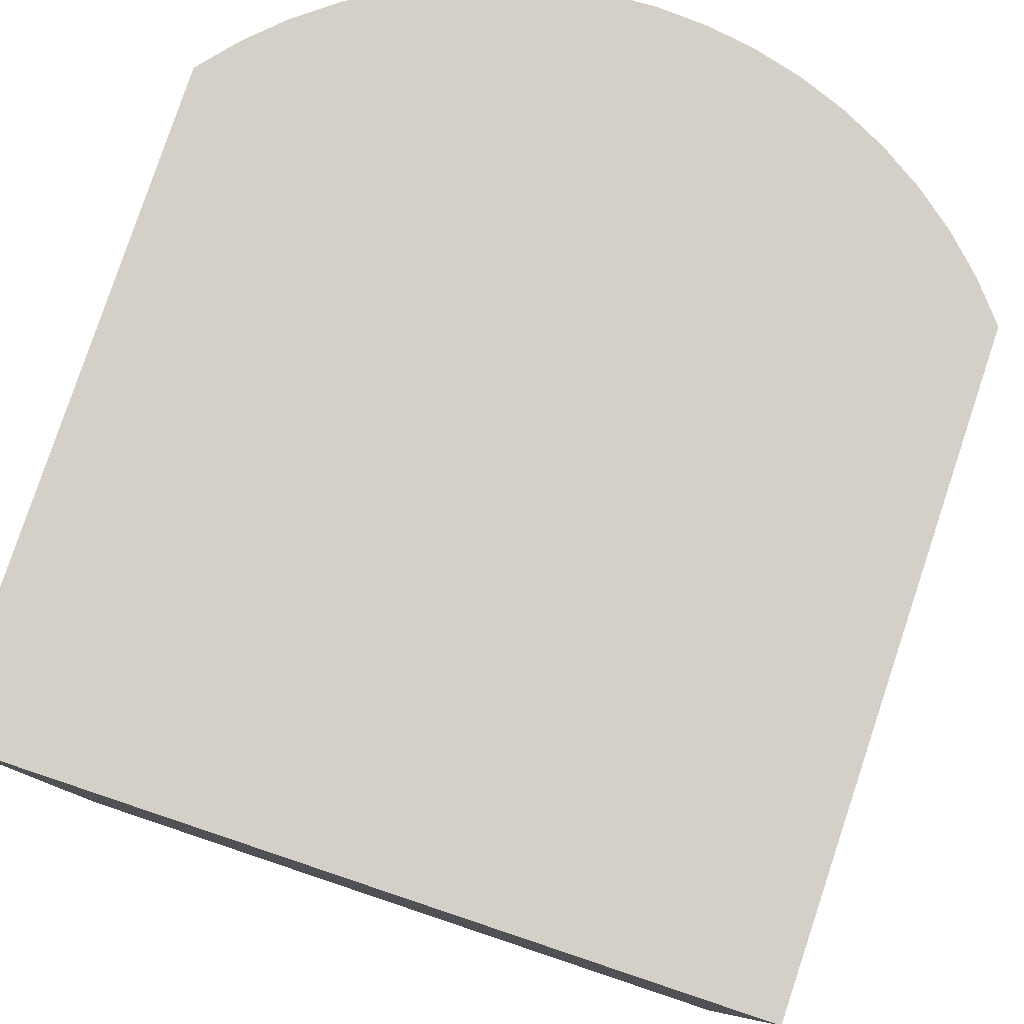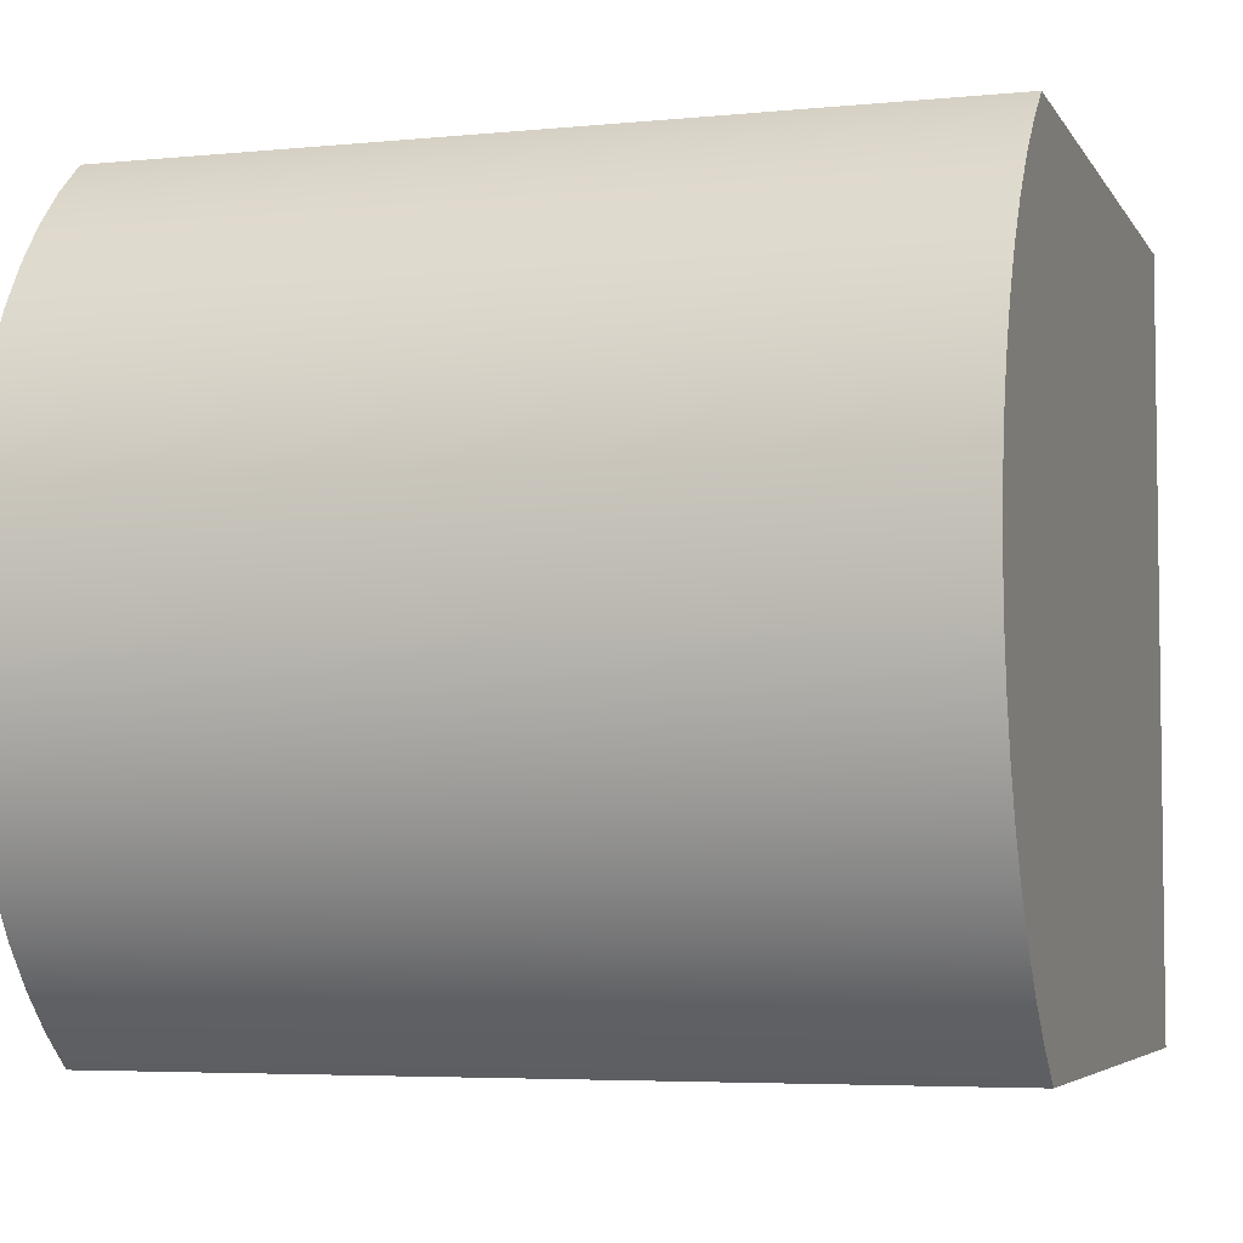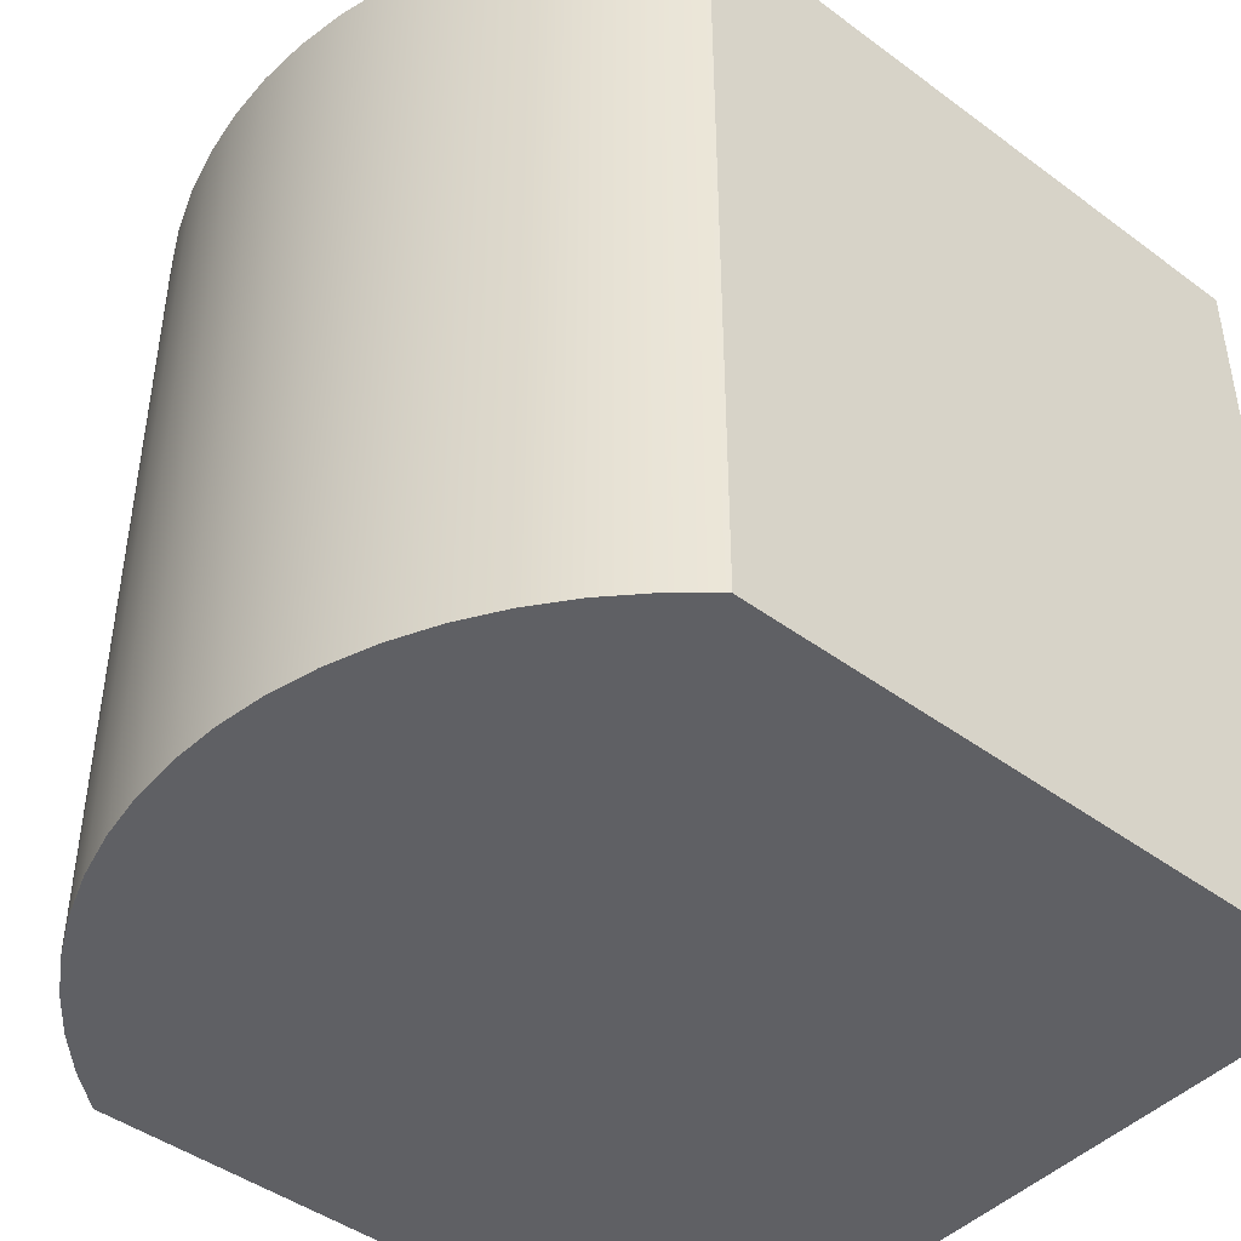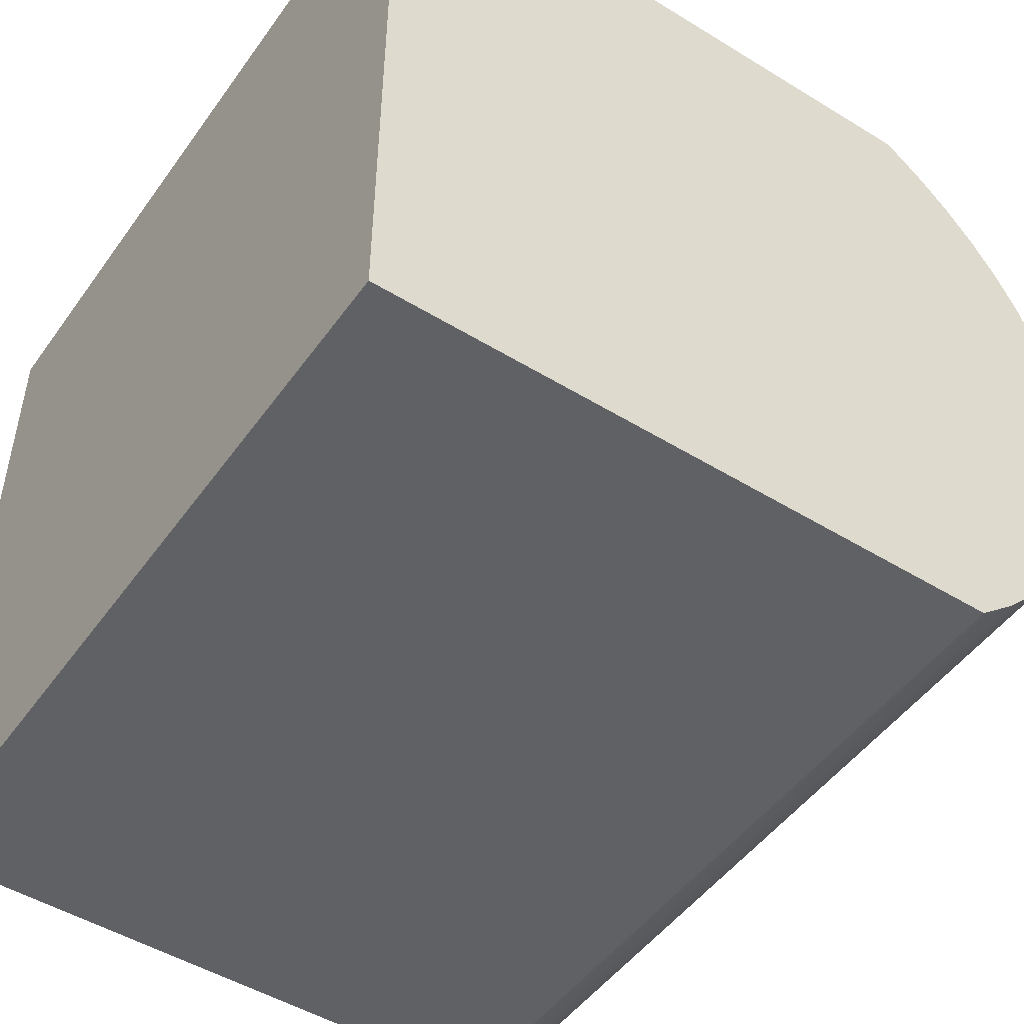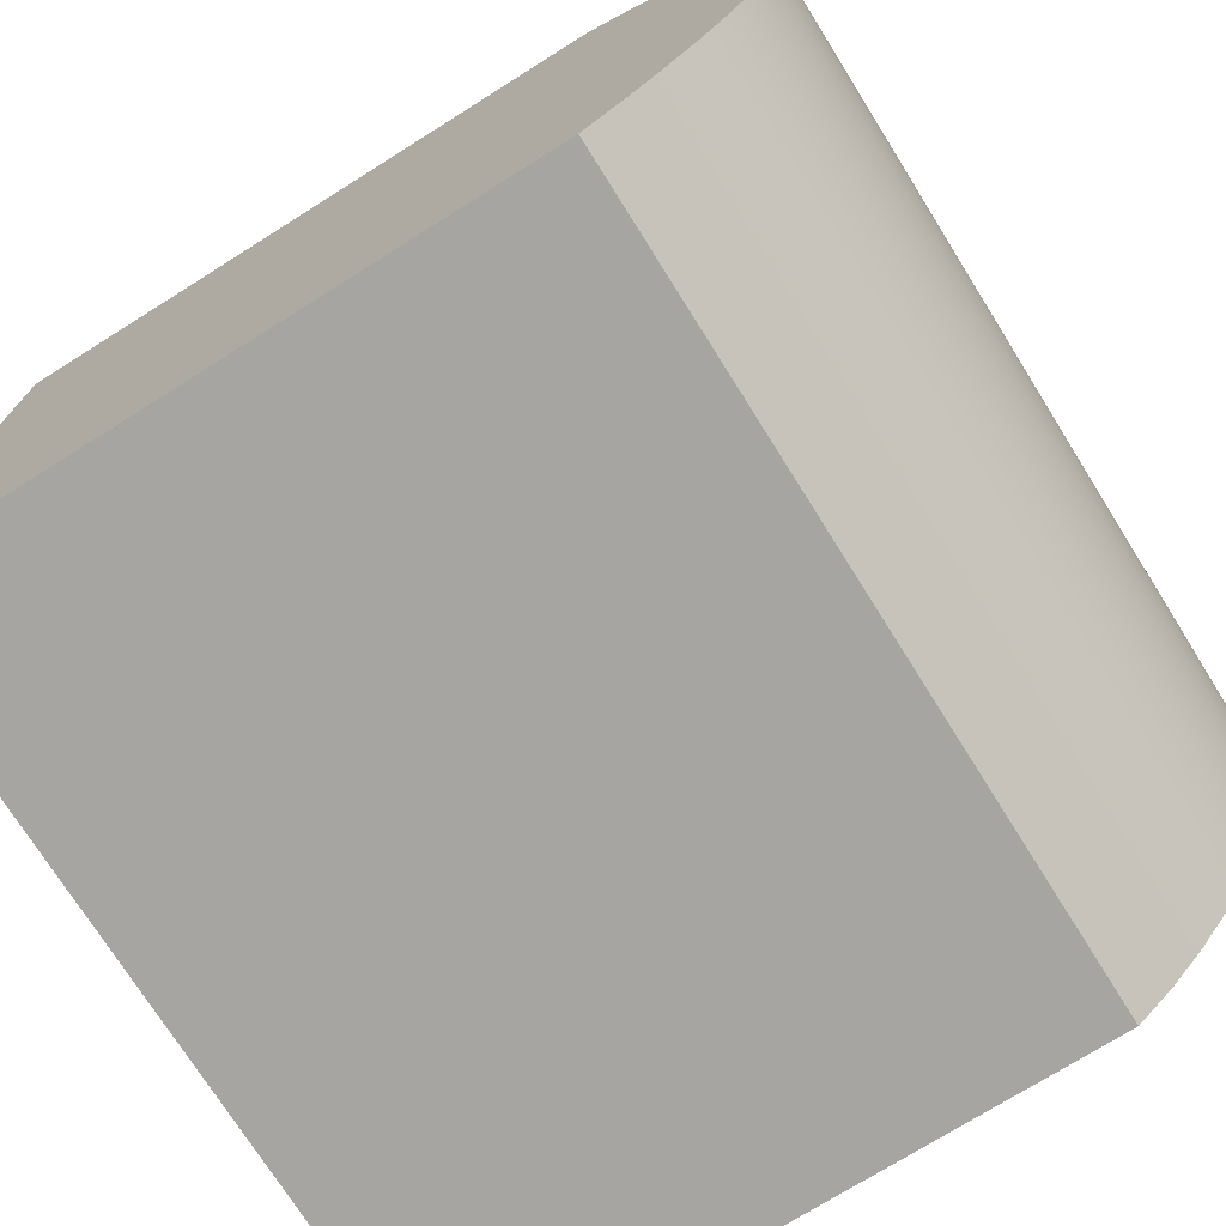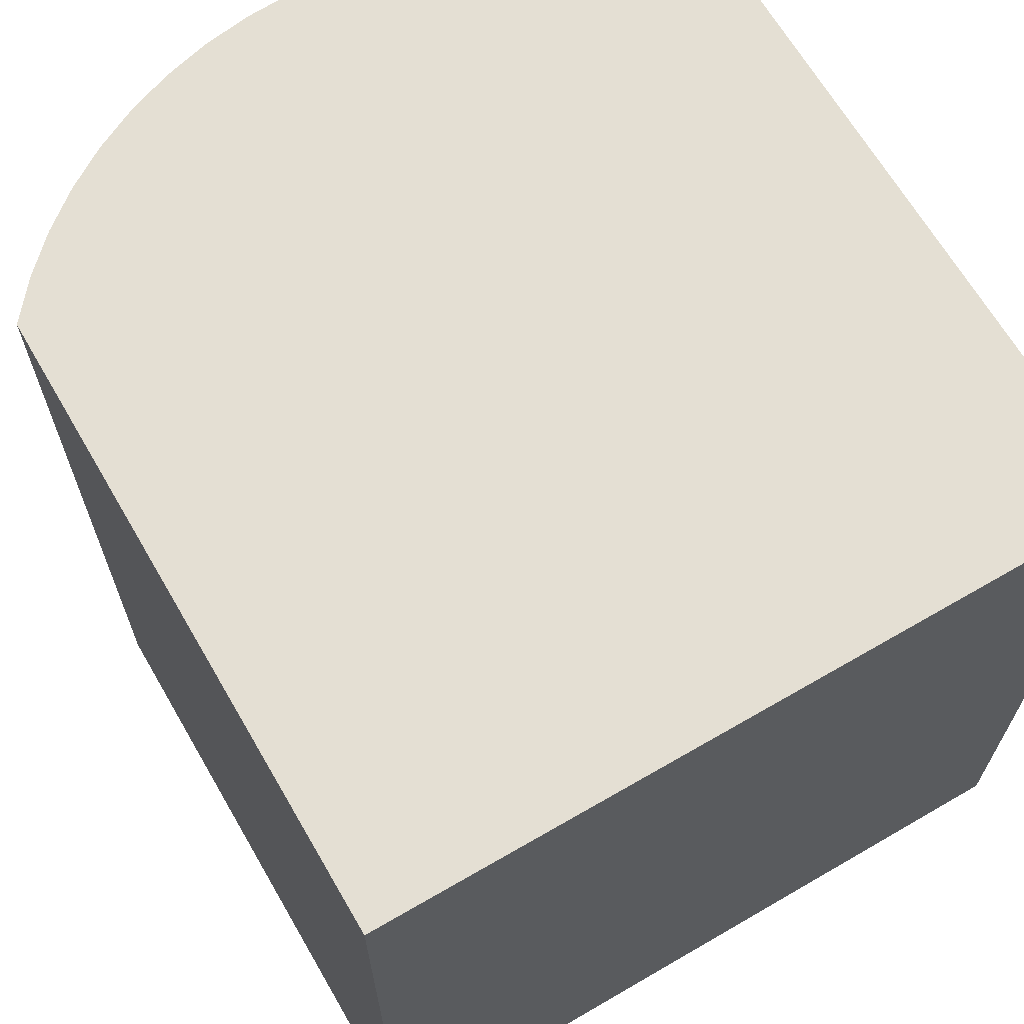
<metadata>
{"format":"obj","ext":"obj","renderer":"f3d","projection":"perspective","resolution":1024,"background":"white","views":[{"elev":80.0,"azim":108.5,"up":"+Y"},{"elev":-5.0,"azim":-72.7,"up":"+Z"},{"elev":-44.9,"azim":-40.6,"up":"+Y"},{"elev":-49.1,"azim":145.8,"up":"+Z"},{"elev":-73.9,"azim":-147.9,"up":"+Z"},{"elev":66.6,"azim":59.8,"up":"+Y"}]}
</metadata>
<code>
v 2.5 0 -32.5
v -52.5 0 -32.5
v -52.5 70 -32.5
v 2.5 70 -32.5
v 2.5 0 32.5
v 2.5 0 -32.5
v 2.5 70 -32.5
v 2.5 70 32.5
v -52.5 0 32.5
v 2.5 0 32.5
v 2.5 70 32.5
v -52.5 70 32.5
v -52.5 0 -32.5
v -55.69 0 -29.8
v -58.58 0 -26.8
v -61.15 0 -23.51
v -63.38 0 -19.98
v -65.23 0 -16.24
v -66.69 0 -12.33
v -67.74 0 -8.292
v -68.38 0 -4.168
v -68.59 0 -3.553e-15
v -68.38 0 4.168
v -67.74 0 8.292
v -66.69 0 12.33
v -65.23 0 16.24
v -63.38 0 19.98
v -61.15 0 23.51
v -58.58 0 26.8
v -55.69 0 29.8
v -52.5 0 32.5
v -52.5 70 32.5
v -55.69 70 29.8
v -58.58 70 26.8
v -61.15 70 23.51
v -63.38 70 19.98
v -65.23 70 16.24
v -66.69 70 12.33
v -67.74 70 8.292
v -68.38 70 4.168
v -68.59 70 -3.553e-15
v -68.38 70 -4.168
v -67.74 70 -8.292
v -66.69 70 -12.33
v -65.23 70 -16.24
v -63.38 70 -19.98
v -61.15 70 -23.51
v -58.58 70 -26.8
v -55.69 70 -29.8
v -52.5 70 -32.5
v -52.5 70 -32.5
v -55.69 70 -29.8
v -58.58 70 -26.8
v -61.15 70 -23.51
v -63.38 70 -19.98
v -65.23 70 -16.24
v -66.69 70 -12.33
v -67.74 70 -8.292
v -68.38 70 -4.168
v -68.59 70 -3.553e-15
v -68.38 70 4.168
v -67.74 70 8.292
v -66.69 70 12.33
v -65.23 70 16.24
v -63.38 70 19.98
v -61.15 70 23.51
v -58.58 70 26.8
v -55.69 70 29.8
v -52.5 70 32.5
v 2.5 70 32.5
v 2.5 70 -32.5
v -52.5 0 32.5
v -55.69 0 29.8
v -58.58 0 26.8
v -61.15 0 23.51
v -63.38 0 19.98
v -65.23 0 16.24
v -66.69 0 12.33
v -67.74 0 8.292
v -68.38 0 4.168
v -68.59 0 -3.553e-15
v -68.38 0 -4.168
v -67.74 0 -8.292
v -66.69 0 -12.33
v -65.23 0 -16.24
v -63.38 0 -19.98
v -61.15 0 -23.51
v -58.58 0 -26.8
v -55.69 0 -29.8
v -52.5 0 -32.5
v 2.5 0 -32.5
v 2.5 0 32.5
g 66c0435a-e2c5-11ea-81ad-54bf646e7e1f
f 1 2 4
f 4 2 3
g 66c09186-e2c5-11ea-b75b-54bf646e7e1f
f 5 6 8
f 8 6 7
g 66c0dfac-e2c5-11ea-92ee-54bf646e7e1f
f 9 10 12
f 12 10 11
g 66c12dca-e2c5-11ea-9f57-54bf646e7e1f
f 50 13 49
f 49 13 14
f 49 14 48
f 48 14 15
f 48 15 47
f 47 15 16
f 47 16 46
f 46 16 17
f 46 17 45
f 45 17 18
f 45 18 44
f 44 18 19
f 44 19 43
f 43 19 20
f 43 20 42
f 42 20 21
f 42 21 41
f 41 21 22
f 41 22 40
f 40 22 23
f 40 23 39
f 39 23 24
f 39 24 38
f 38 24 25
f 38 25 37
f 37 25 26
f 37 26 36
f 36 26 27
f 36 27 35
f 35 27 28
f 35 28 34
f 34 28 29
f 34 29 33
f 33 29 30
f 33 30 32
f 32 30 31
g 66c1a31c-e2c5-11ea-b9bd-54bf646e7e1f
f 51 52 71
f 71 52 53
f 71 53 54
f 54 55 71
f 71 55 56
f 71 56 57
f 57 58 71
f 71 58 59
f 71 59 60
f 71 60 70
f 70 60 61
f 70 61 62
f 62 63 70
f 70 63 64
f 70 64 65
f 65 66 70
f 70 66 67
f 70 67 68
f 68 69 70
g 66c1f148-e2c5-11ea-81d1-54bf646e7e1f
f 72 73 92
f 92 73 74
f 92 74 75
f 75 76 92
f 92 76 77
f 92 77 78
f 78 79 92
f 92 79 80
f 92 80 81
f 92 81 91
f 91 81 82
f 91 82 83
f 83 84 91
f 91 84 85
f 91 85 86
f 86 87 91
f 91 87 88
f 91 88 89
f 89 90 91

</code>
